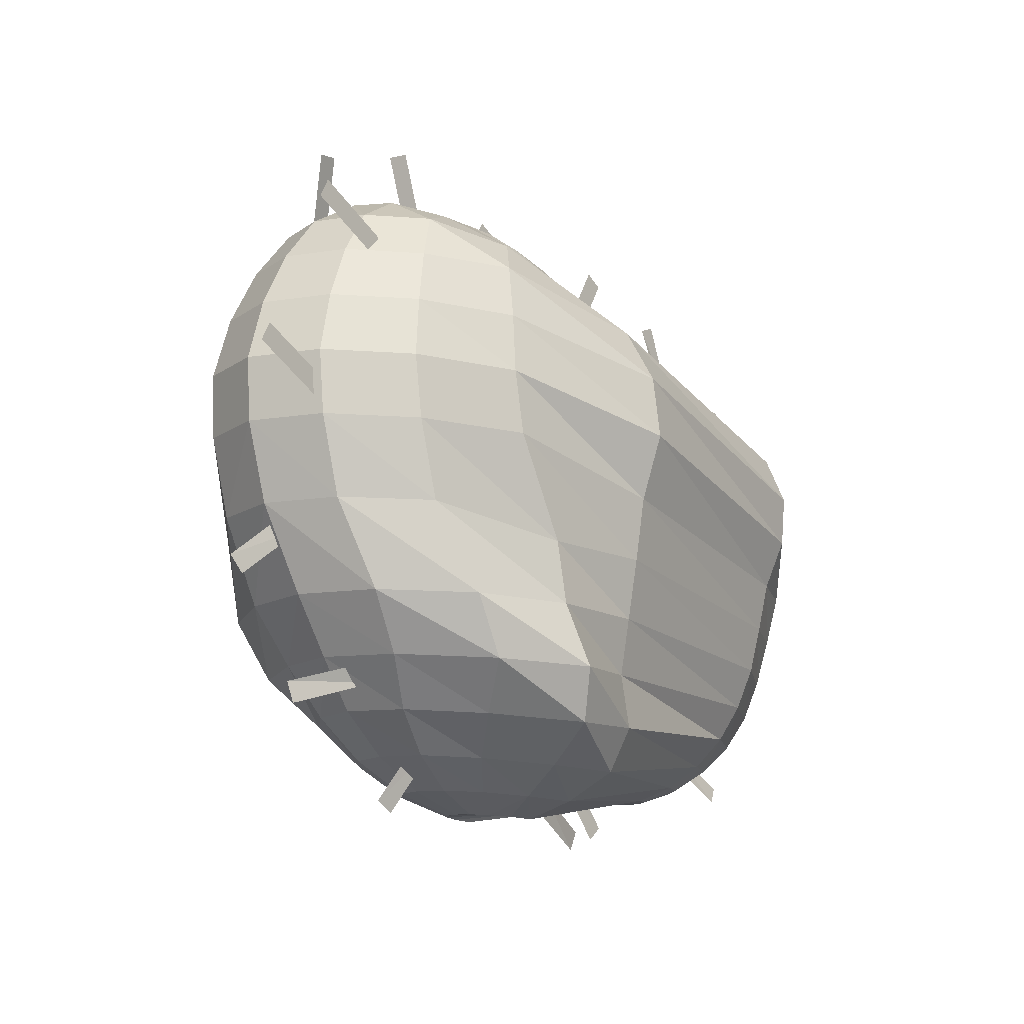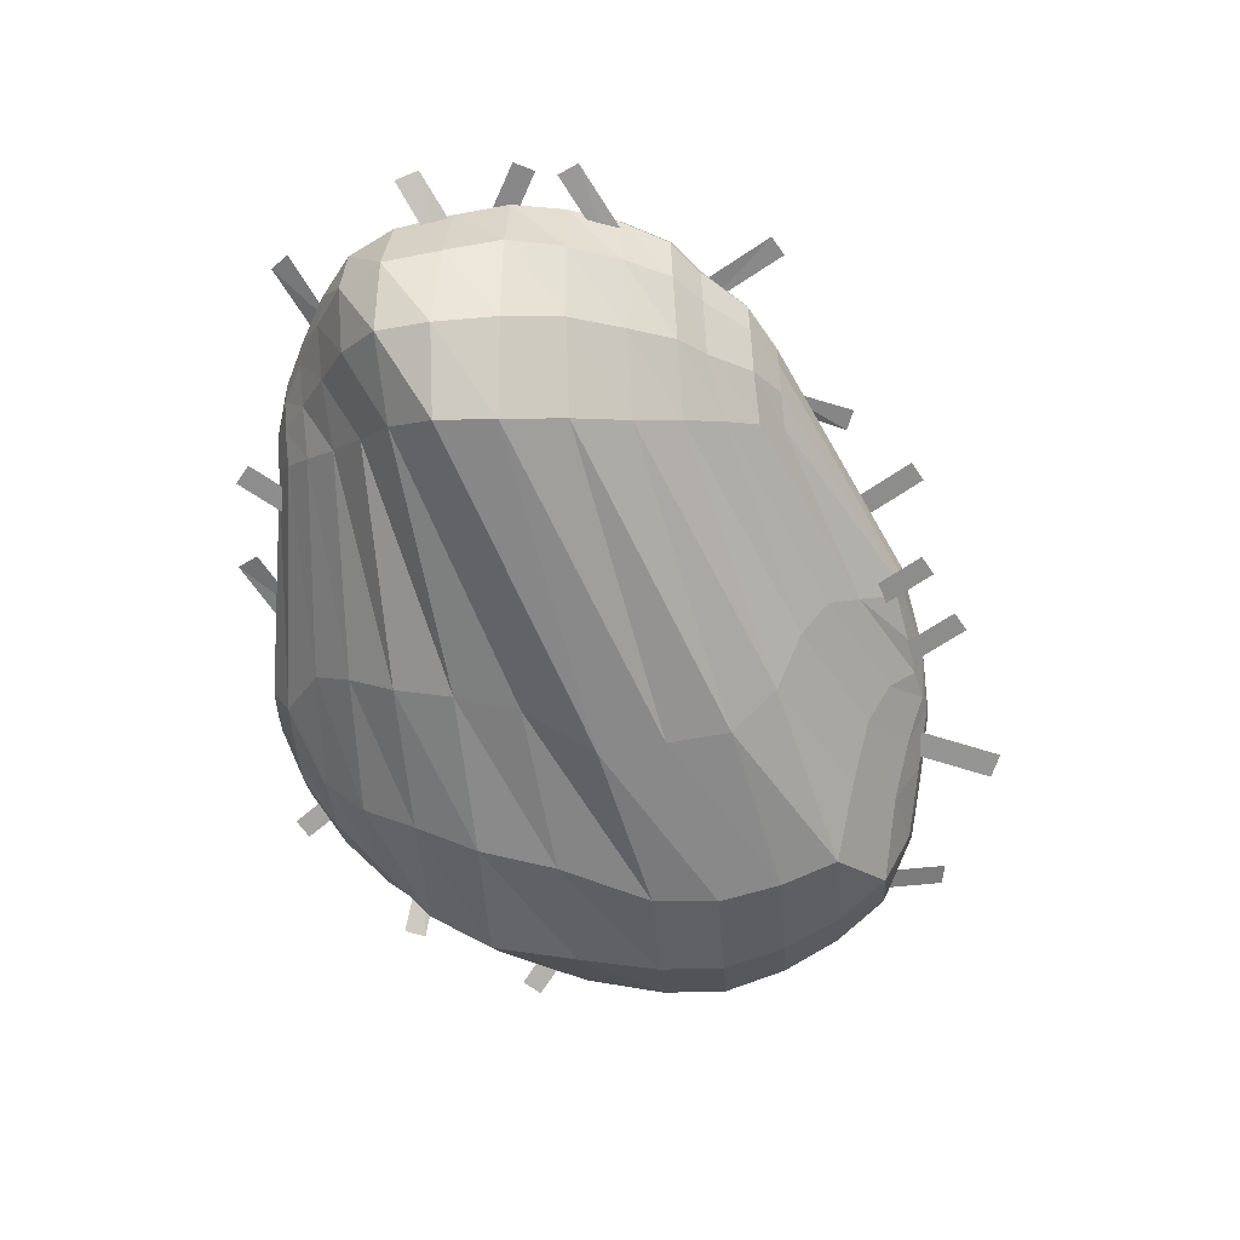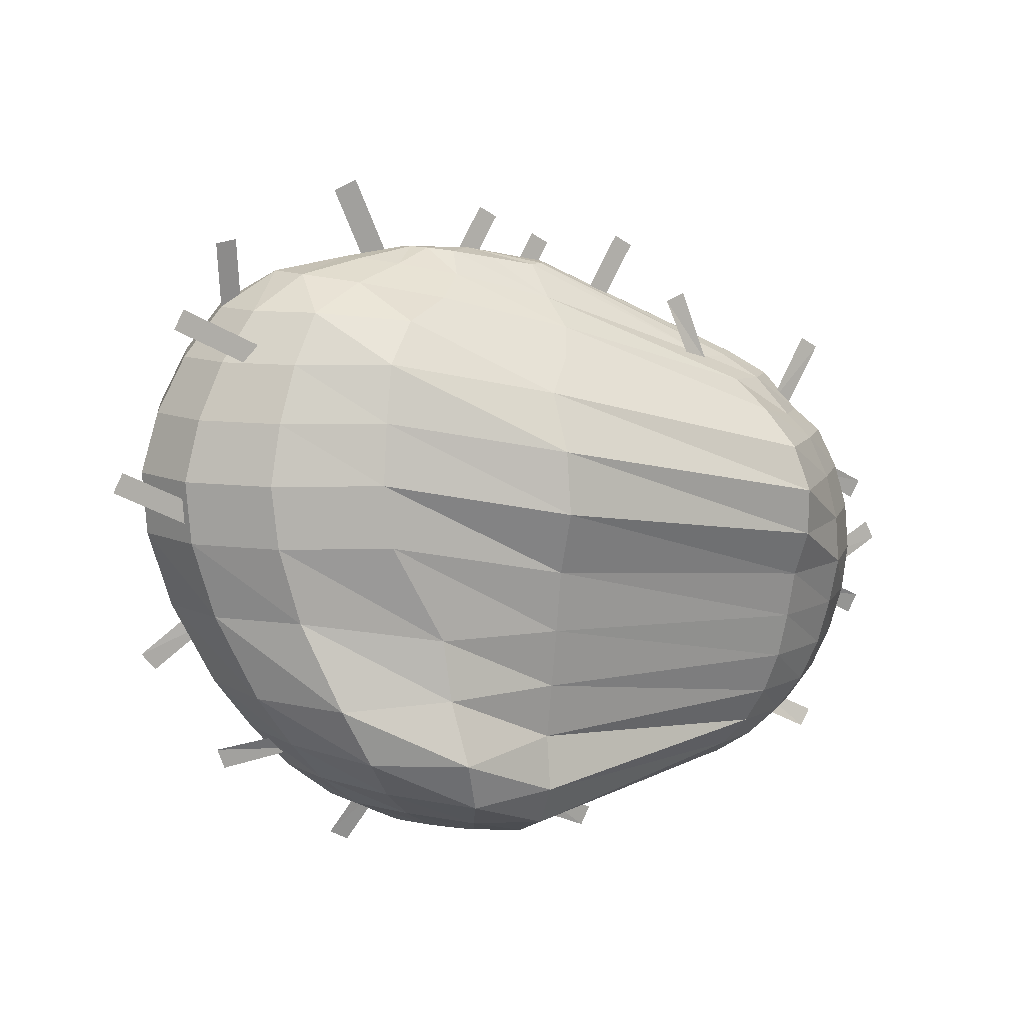
<metadata>
{"format":"obj","ext":"obj","renderer":"f3d","projection":"perspective","resolution":1024,"background":"white","views":[{"elev":-13.3,"azim":-51.6,"up":"+Y"},{"elev":-64.5,"azim":94.7,"up":"+Z"},{"elev":11.0,"azim":-24.8,"up":"+Y"}]}
</metadata>
<code>
o Plane.017
v 1.296 -0.8231 0.003999
v 1.338 -0.7697 -0.01196
v 1.071 -0.7083 -0.005462
v 1.117 -0.6574 -0.02739
v 0.5885 -0.7518 -0.1209
v 0.5365 -0.7949 -0.1217
v 0.754 -0.9523 -0.1209
v 0.7019 -0.9953 -0.1209
v -0.5593 -0.9662 0.000187
v -0.5007 -1 0.000187
v -0.434 -0.7555 0.06642
v -0.3739 -0.7894 0.06573
v -1.085 0.1694 0.2022
v -1.054 0.2296 0.2022
v -1.316 0.2881 0.2022
v -1.285 0.3483 0.2022
v -0.09427 0.8843 -0.08
v -0.03573 0.8505 -0.08
v 0.03573 1.109 -0.08
v 0.09427 1.076 -0.08
v 0.1191 0.7877 -0.1251
v 0.1777 0.7539 -0.1251
v 0.2491 1.013 -0.1251
v 0.3077 0.9791 -0.1251
v -0.3677 0.9042 -0.06954
v -0.2966 0.9364 -0.06384
v -0.493 1.177 -0.04568
v -0.422 1.209 -0.03998
v -0.889 0.6636 0.2371
v -0.8581 0.7237 0.2371
v -1.12 0.7823 0.2371
v -1.089 0.8424 0.2371
v -0.8567 1.036 0.04301
v -0.9231 1.025 0.04911
v -0.8225 0.7859 -0.02092
v -0.8889 0.7752 -0.01482
v 1.547 -0.4347 -0.08322
v 1.564 -0.3663 -0.06014
v 1.349 -0.3327 -0.1457
v 1.36 -0.2595 -0.113
v 0.3424 0.7846 0.06223
v 0.4009 0.7508 0.06223
v 0.4724 1.01 0.06223
v 0.5309 0.976 0.06223
v 0.02668 0.9318 -0.09356
v 0.2003 0.604 -0.3596
v 0.08157 0.521 -0.4673
v 0 0.3827 -0.5543
v 0 0.1951 -0.5885
v 0.000462 -0.000216 -0.6226
v 0.1374 -0.2044 -0.5911
v 0.1858 -0.392 -0.5705
v 0.2022 -0.5637 -0.5315
v 0.1954 -0.6997 -0.4333
v 0.158 -0.8135 -0.3224
v 0.001939 -0.9296 -0.2101
v 0.001427 -0.986 -0.09898
v 0.1724 0.9045 -0.09491
v 0.7648 0.5963 -0.1803
v 0.8147 0.5251 -0.2618
v 0.8584 0.4294 -0.3333
v 0.9018 0.3114 -0.409
v 0.9487 0.1751 -0.502
v 1.006 0.01089 -0.602
v 1.056 -0.1694 -0.6982
v 1.075 -0.3406 -0.7196
v 1.024 -0.4721 -0.6092
v 0.9378 -0.5711 -0.4592
v 0.8678 -0.6661 -0.3479
v 0.8147 -0.7559 -0.2618
v 0.7648 -0.827 -0.1803
v 0.7106 -0.8709 -0.09194
v 0.2052 0.9152 -0.0764
v 0.8585 0.5944 -0.138
v 0.9507 0.5188 -0.2004
v 1.032 0.3913 -0.255
v 1.098 0.3125 -0.3008
v 1.161 0.1766 -0.357
v 1.234 0.02022 -0.4371
v 1.279 -0.1499 -0.5248
v 1.302 -0.3276 -0.595
v 1.276 -0.4834 -0.5582
v 1.181 -0.5946 -0.4341
v 1.061 -0.6788 -0.2997
v 0.9526 -0.7571 -0.2033
v 0.8585 -0.827 -0.138
v 0.7584 -0.8709 -0.07037
v 0.2213 0.9218 -0.04249
v 0.9211 0.5944 -0.0747
v 1.042 0.5188 -0.1085
v 1.147 0.3913 -0.138
v 1.234 0.3126 -0.1623
v 1.3 0.1791 -0.184
v 1.367 0.02816 -0.2339
v 1.416 -0.1354 -0.2889
v 1.414 -0.2997 -0.3369
v 1.403 -0.4666 -0.3654
v 1.322 -0.5959 -0.306
v 1.185 -0.684 -0.1957
v 1.048 -0.7598 -0.1181
v 0.9211 -0.827 -0.0747
v 0.7903 -0.8709 -0.03808
v 0.2222 0.9294 0.0001
v 0.9431 0.5944 0
v 1.074 0.5188 0
v 1.188 0.3913 0
v 1.282 0.3126 0
v 1.352 0.1794 -9.9e-05
v 1.407 0.03206 -0.01956
v 1.442 -0.1244 -0.04678
v 1.434 -0.2824 -0.07393
v 1.422 -0.4476 -0.1247
v 1.35 -0.5841 -0.1127
v 1.221 -0.6809 -0.05032
v 1.08 -0.7599 -0.009838
v 0.9431 -0.827 0
v 0.8015 -0.8709 0
v 0.212 0.9276 0.04324
v 0.9211 0.5944 0.0747
v 1.042 0.5188 0.1085
v 1.147 0.3915 0.1392
v 1.234 0.3126 0.1625
v 1.298 0.1794 0.1803
v 1.346 0.03329 0.1791
v 1.364 -0.1186 0.1743
v 1.36 -0.2758 0.1496
v 1.343 -0.4345 0.1023
v 1.279 -0.5702 0.08957
v 1.169 -0.6737 0.1056
v 1.044 -0.7574 0.1046
v 0.9211 -0.827 0.0747
v 0.7903 -0.8709 0.03808
v 0.1839 0.9295 0.07897
v 0.8586 0.5947 0.1395
v 0.9514 0.5197 0.2061
v 1.035 0.3953 0.278
v 1.101 0.3159 0.3199
v 1.151 0.1812 0.3537
v 1.185 0.03454 0.3683
v 1.197 -0.1183 0.3693
v 1.193 -0.2734 0.3267
v 1.172 -0.4243 0.2921
v 1.118 -0.556 0.2686
v 1.04 -0.6657 0.2416
v 0.9508 -0.7559 0.2004
v 0.8585 -0.827 0.138
v 0.7584 -0.8709 0.07037
v 0.1436 0.9273 0.1017
v 0.766 0.598 0.1913
v 0.8187 0.5306 0.2941
v 0.8686 0.4405 0.404
v 0.9159 0.3249 0.5173
v 0.9466 0.1833 0.5667
v 0.9564 0.03181 0.5478
v 0.9488 -0.1176 0.4838
v 0.9443 -0.2695 0.4507
v 0.9296 -0.4154 0.4221
v 0.9011 -0.5476 0.3817
v 0.8587 -0.6602 0.3329
v 0.8147 -0.7559 0.2618
v 0.7648 -0.827 0.1803
v 0.7106 -0.8709 0.09194
v -0.005635 0.9557 0.1051
v 0.1523 0.8263 0.2027
v 0.1677 0.739 0.3057
v 0.1126 0.6566 0.4213
v -0.000711 0.5653 0.5634
v -0.00215 0.3929 0.6641
v 0.000522 0.1985 0.6872
v 0.000124 0.000594 0.619
v -0 -0.1951 0.5885
v -0.000163 -0.3827 0.5554
v -0.000485 -0.5593 0.5239
v -0.003463 -0.7311 0.5546
v -0.002398 -0.863 0.4798
v 0.001091 -0.9444 0.3133
v 0.002003 -0.9913 0.1556
v 0.6542 -0.8857 0
v -0.1362 0.9796 0.09239
v -0.1627 0.9128 0.1799
v -0.2479 0.8479 0.2754
v -0.4069 0.7914 0.3846
v -0.5084 0.6712 0.4734
v -0.5432 0.4969 0.5168
v -0.5651 0.3092 0.5437
v -0.5412 0.1141 0.5543
v -0.3777 -0.1951 0.5602
v -0.3589 -0.3884 0.5773
v -0.3317 -0.5864 0.646
v -0.2836 -0.7449 0.5888
v -0.2165 -0.8563 0.4207
v -0.1455 -0.9368 0.2628
v -0.07309 -0.9882 0.1347
v -0.2189 0.9915 0.06887
v -0.3447 0.9492 0.1353
v -0.5118 0.9015 0.2133
v -0.6897 0.8212 0.3
v -0.7777 0.6697 0.3528
v -0.843 0.4968 0.392
v -0.8832 0.3092 0.4161
v -0.8656 0.1141 0.4243
v -0.8007 -0.1259 0.4281
v -0.6998 -0.3995 0.5131
v -0.6076 -0.5825 0.5155
v -0.5083 -0.7255 0.3948
v -0.3935 -0.8406 0.2749
v -0.2698 -0.9286 0.1798
v -0.1369 -0.985 0.09759
v -0.04782 0.9832 0.001913
v -0.2641 0.9955 0.0372
v -0.4491 0.9665 0.07411
v -0.6656 0.9252 0.1192
v -0.843 0.8212 0.1624
v -0.9579 0.6697 0.1909
v -1.043 0.4968 0.2121
v -1.096 0.3092 0.2252
v -1.082 0.1141 0.2296
v -1.013 -0.1256 0.229
v -0.8972 -0.3913 0.2804
v -0.7774 -0.565 0.2506
v -0.6548 -0.7111 0.1823
v -0.5131 -0.8325 0.1316
v -0.3533 -0.9247 0.09054
v -0.1796 -0.983 0.05238
v -0.2753 0.9939 0.000862
v -0.4775 0.9675 0.000629
v -0.7144 0.9299 0.000131
v -0.8968 0.8212 -0
v -1.021 0.6697 -0
v -1.114 0.4968 -0
v -1.171 0.3092 -0
v -1.159 0.1141 -0
v -1.087 -0.1254 0.001415
v -0.9609 -0.3857 0.02753
v -0.835 -0.5584 0.01952
v -0.7072 -0.7075 0.001659
v -0.5556 -0.8315 5e-06
v -0.3827 -0.9239 0.000128
v -0.1947 -0.9822 0.004664
v -0.2517 0.9867 -0.03402
v -0.4289 0.9534 -0.06985
v -0.644 0.9126 -0.1143
v -0.843 0.8212 -0.1624
v -0.9579 0.6697 -0.1909
v -1.043 0.4968 -0.2121
v -1.096 0.3092 -0.2252
v -1.082 0.1141 -0.2296
v -1.015 -0.125 -0.231
v -0.8957 -0.3843 -0.2188
v -0.775 -0.5581 -0.1877
v -0.6533 -0.7076 -0.1603
v -0.5133 -0.8315 -0.1275
v -0.3535 -0.924 -0.08761
v -0.1798 -0.9822 -0.04014
v -0.1908 0.9722 -0.06181
v -0.3007 0.9205 -0.124
v -0.458 0.868 -0.1978
v -0.6857 0.8192 -0.2984
v -0.7777 0.6697 -0.3528
v -0.843 0.4968 -0.392
v -0.8832 0.3092 -0.4161
v -0.8659 0.1141 -0.4258
v -0.7936 -0.1289 -0.4507
v -0.7168 -0.383 -0.4709
v -0.6216 -0.5603 -0.4223
v -0.5069 -0.7103 -0.3048
v -0.3926 -0.8328 -0.2311
v -0.2703 -0.9248 -0.1592
v -0.1373 -0.9829 -0.07566
v -0.0937 0.9509 -0.08091
v -0.09305 0.8681 -0.1592
v -0.159 0.7934 -0.2444
v -0.3088 0.7336 -0.3469
v -0.5079 0.6697 -0.4609
v -0.5433 0.4968 -0.5121
v -0.5651 0.3092 -0.5437
v -0.5411 0.1141 -0.5543
v -0.4035 -0.1523 -0.5629
v -0.326 -0.377 -0.5618
v -0.2622 -0.5582 -0.5096
v -0.2407 -0.7142 -0.4219
v -0.2134 -0.8365 -0.2965
v -0.1456 -0.9273 -0.2002
v -0.07362 -0.9843 -0.0962
v 0.2122 0.7882 -0.1805
v 0.2473 0.6898 -0.267
v 1.049 0.4133 0.1391
v 1.107 0.3788 0.135
v 1.178 0.6368 0.1295
v 1.237 0.603 0.1295
v 1.277 -0.1706 0.1014
v 1.308 -0.2335 0.1013
v 1.494 -0.05377 0.09205
v 1.524 -0.115 0.09353
v 0.6891 0.5609 0.2259
v 0.75 0.5822 0.2069
v 0.5927 0.7974 0.2083
v 0.6557 0.8216 0.2052
v 1.513 0.01415 -0.03817
v 1.54 0.07527 -0.03057
v 1.284 0.1324 -0.042
v 1.308 0.1939 -0.03109
v -0.9448 -0.1797 0.02629
v -0.9856 -0.127 0.01549
v -1.138 -0.3435 -0.03247
v -1.18 -0.2912 -0.03962
v 0.3664 -1.061 0.04399
v 0.397 -1 0.04301
v 0.1361 -0.9524 0.08597
v 0.1663 -0.8923 0.0916
v -0.6911 -0.6255 0.1037
v -0.7187 -0.5652 0.1203
v -0.9163 -0.703 -0.02685
v -0.9387 -0.6394 -0.03057
f 1 4 3
f 6 7 5
f 9 12 11
f 14 15 13
f 17 20 19
f 21 24 23
f 26 27 25
f 30 31 29
f 34 35 33
f 38 39 37
f 41 44 43
f 51 67 52
f 285 60 286
f 52 68 53
f 286 61 46
f 53 69 54
f 46 62 47
f 54 70 55
f 47 63 48
f 55 71 56
f 48 64 49
f 56 72 57
f 49 65 50
f 45 209 58
f 178 57 72
f 50 66 51
f 285 58 59
f 65 81 66
f 59 73 74
f 66 82 67
f 59 75 60
f 67 83 68
f 60 76 61
f 68 84 69
f 61 77 62
f 69 85 70
f 62 78 63
f 70 86 71
f 63 79 64
f 71 87 72
f 64 80 65
f 58 209 73
f 178 72 87
f 84 100 85
f 77 93 78
f 85 101 86
f 78 94 79
f 86 102 87
f 79 95 80
f 73 209 88
f 178 87 102
f 80 96 81
f 74 88 89
f 81 97 82
f 74 90 75
f 82 98 83
f 75 91 76
f 83 99 84
f 76 92 77
f 89 103 104
f 96 112 97
f 90 104 105
f 97 113 98
f 90 106 91
f 98 114 99
f 91 107 92
f 99 115 100
f 92 108 93
f 100 116 101
f 93 109 94
f 101 117 102
f 94 110 95
f 88 209 103
f 178 102 117
f 95 111 96
f 108 122 123
f 116 130 131
f 109 123 124
f 117 131 132
f 110 124 125
f 103 209 118
f 178 117 132
f 111 125 126
f 103 119 104
f 112 126 127
f 104 120 105
f 113 127 128
f 106 120 121
f 114 128 129
f 107 121 122
f 115 129 130
f 127 141 142
f 120 134 135
f 128 142 143
f 121 135 136
f 129 143 144
f 122 136 137
f 130 144 145
f 123 137 138
f 131 145 146
f 124 138 139
f 132 146 147
f 125 139 140
f 118 209 133
f 178 132 147
f 126 140 141
f 118 134 119
f 146 160 161
f 139 153 154
f 147 161 162
f 140 154 155
f 133 209 148
f 178 147 162
f 141 155 156
f 133 149 134
f 142 156 157
f 135 149 150
f 143 157 158
f 136 150 151
f 144 158 159
f 137 151 152
f 145 159 160
f 138 152 153
f 158 172 173
f 151 165 166
f 159 173 174
f 152 166 167
f 160 174 175
f 153 167 168
f 161 175 176
f 154 168 169
f 162 176 177
f 155 169 170
f 148 209 163
f 178 162 177
f 156 170 171
f 148 164 149
f 157 171 172
f 150 164 165
f 177 192 193
f 170 185 186
f 163 209 179
f 178 177 193
f 171 186 187
f 164 179 180
f 172 187 188
f 165 180 181
f 173 188 189
f 166 181 182
f 174 189 190
f 167 182 183
f 175 190 191
f 168 183 184
f 176 191 192
f 169 184 185
f 182 196 197
f 190 204 205
f 183 197 198
f 191 205 206
f 184 198 199
f 192 206 207
f 185 199 200
f 192 208 193
f 186 200 201
f 179 209 194
f 178 193 208
f 187 201 202
f 180 194 195
f 188 202 203
f 181 195 196
f 189 203 204
f 201 216 217
f 194 209 210
f 178 208 224
f 202 217 218
f 195 210 211
f 203 218 219
f 196 211 212
f 204 219 220
f 197 212 213
f 205 220 221
f 198 213 214
f 206 221 222
f 199 214 215
f 207 222 223
f 200 215 216
f 207 224 208
f 221 235 236
f 214 228 229
f 222 236 237
f 215 229 230
f 222 238 223
f 216 230 231
f 223 239 224
f 217 231 232
f 210 209 225
f 178 224 239
f 218 232 233
f 211 225 226
f 219 233 234
f 212 226 227
f 220 234 235
f 213 227 228
f 225 209 240
f 178 239 254
f 232 248 233
f 225 241 226
f 233 249 234
f 226 242 227
f 234 250 235
f 227 243 228
f 235 251 236
f 228 244 229
f 236 252 237
f 229 245 230
f 238 252 253
f 230 246 231
f 239 253 254
f 231 247 232
f 243 259 244
f 251 267 252
f 244 260 245
f 252 268 253
f 245 261 246
f 254 268 269
f 246 262 247
f 240 209 255
f 178 254 269
f 247 263 248
f 240 256 241
f 248 264 249
f 241 257 242
f 249 265 250
f 242 258 243
f 250 266 251
f 262 278 263
f 255 271 256
f 263 279 264
f 256 272 257
f 264 280 265
f 257 273 258
f 265 281 266
f 258 274 259
f 266 282 267
f 259 275 260
f 267 283 268
f 260 276 261
f 269 283 284
f 261 277 262
f 255 209 270
f 178 269 284
f 281 55 282
f 274 48 275
f 282 56 283
f 275 49 276
f 283 57 284
f 276 50 277
f 270 209 45
f 178 284 57
f 277 51 278
f 270 285 271
f 278 52 279
f 271 286 272
f 279 53 280
f 272 46 273
f 280 54 281
f 273 47 274
f 287 290 289
f 291 294 293
f 296 297 295
f 300 301 299
f 303 306 305
f 307 310 309
f 311 314 313
f 1 2 4
f 6 8 7
f 9 10 12
f 14 16 15
f 17 18 20
f 21 22 24
f 26 28 27
f 30 32 31
f 34 36 35
f 38 40 39
f 41 42 44
f 51 66 67
f 285 59 60
f 52 67 68
f 286 60 61
f 53 68 69
f 46 61 62
f 54 69 70
f 47 62 63
f 55 70 71
f 48 63 64
f 56 71 72
f 49 64 65
f 50 65 66
f 285 45 58
f 65 80 81
f 59 58 73
f 66 81 82
f 59 74 75
f 67 82 83
f 60 75 76
f 68 83 84
f 61 76 77
f 69 84 85
f 62 77 78
f 70 85 86
f 63 78 79
f 71 86 87
f 64 79 80
f 84 99 100
f 77 92 93
f 85 100 101
f 78 93 94
f 86 101 102
f 79 94 95
f 80 95 96
f 74 73 88
f 81 96 97
f 74 89 90
f 82 97 98
f 75 90 91
f 83 98 99
f 76 91 92
f 89 88 103
f 96 111 112
f 90 89 104
f 97 112 113
f 90 105 106
f 98 113 114
f 91 106 107
f 99 114 115
f 92 107 108
f 100 115 116
f 93 108 109
f 101 116 117
f 94 109 110
f 95 110 111
f 108 107 122
f 116 115 130
f 109 108 123
f 117 116 131
f 110 109 124
f 111 110 125
f 103 118 119
f 112 111 126
f 104 119 120
f 113 112 127
f 106 105 120
f 114 113 128
f 107 106 121
f 115 114 129
f 127 126 141
f 120 119 134
f 128 127 142
f 121 120 135
f 129 128 143
f 122 121 136
f 130 129 144
f 123 122 137
f 131 130 145
f 124 123 138
f 132 131 146
f 125 124 139
f 126 125 140
f 118 133 134
f 146 145 160
f 139 138 153
f 147 146 161
f 140 139 154
f 141 140 155
f 133 148 149
f 142 141 156
f 135 134 149
f 143 142 157
f 136 135 150
f 144 143 158
f 137 136 151
f 145 144 159
f 138 137 152
f 158 157 172
f 151 150 165
f 159 158 173
f 152 151 166
f 160 159 174
f 153 152 167
f 161 160 175
f 154 153 168
f 162 161 176
f 155 154 169
f 156 155 170
f 148 163 164
f 157 156 171
f 150 149 164
f 177 176 192
f 170 169 185
f 171 170 186
f 164 163 179
f 172 171 187
f 165 164 180
f 173 172 188
f 166 165 181
f 174 173 189
f 167 166 182
f 175 174 190
f 168 167 183
f 176 175 191
f 169 168 184
f 182 181 196
f 190 189 204
f 183 182 197
f 191 190 205
f 184 183 198
f 192 191 206
f 185 184 199
f 192 207 208
f 186 185 200
f 187 186 201
f 180 179 194
f 188 187 202
f 181 180 195
f 189 188 203
f 201 200 216
f 202 201 217
f 195 194 210
f 203 202 218
f 196 195 211
f 204 203 219
f 197 196 212
f 205 204 220
f 198 197 213
f 206 205 221
f 199 198 214
f 207 206 222
f 200 199 215
f 207 223 224
f 221 220 235
f 214 213 228
f 222 221 236
f 215 214 229
f 222 237 238
f 216 215 230
f 223 238 239
f 217 216 231
f 218 217 232
f 211 210 225
f 219 218 233
f 212 211 226
f 220 219 234
f 213 212 227
f 232 247 248
f 225 240 241
f 233 248 249
f 226 241 242
f 234 249 250
f 227 242 243
f 235 250 251
f 228 243 244
f 236 251 252
f 229 244 245
f 238 237 252
f 230 245 246
f 239 238 253
f 231 246 247
f 243 258 259
f 251 266 267
f 244 259 260
f 252 267 268
f 245 260 261
f 254 253 268
f 246 261 262
f 247 262 263
f 240 255 256
f 248 263 264
f 241 256 257
f 249 264 265
f 242 257 258
f 250 265 266
f 262 277 278
f 255 270 271
f 263 278 279
f 256 271 272
f 264 279 280
f 257 272 273
f 265 280 281
f 258 273 274
f 266 281 282
f 259 274 275
f 267 282 283
f 260 275 276
f 269 268 283
f 261 276 277
f 281 54 55
f 274 47 48
f 282 55 56
f 275 48 49
f 283 56 57
f 276 49 50
f 277 50 51
f 270 45 285
f 278 51 52
f 271 285 286
f 279 52 53
f 272 286 46
f 280 53 54
f 273 46 47
f 287 288 290
f 291 292 294
f 296 298 297
f 300 302 301
f 303 304 306
f 307 308 310
f 311 312 314

</code>
